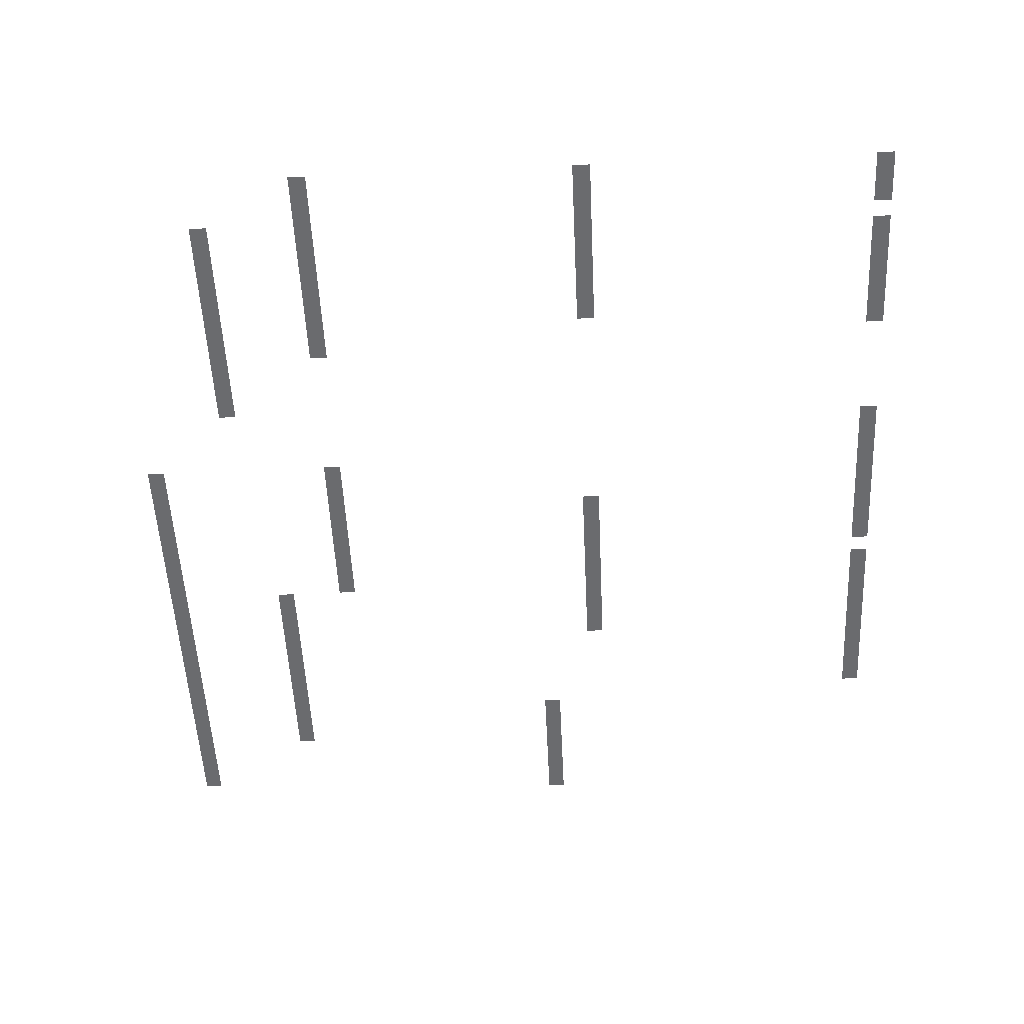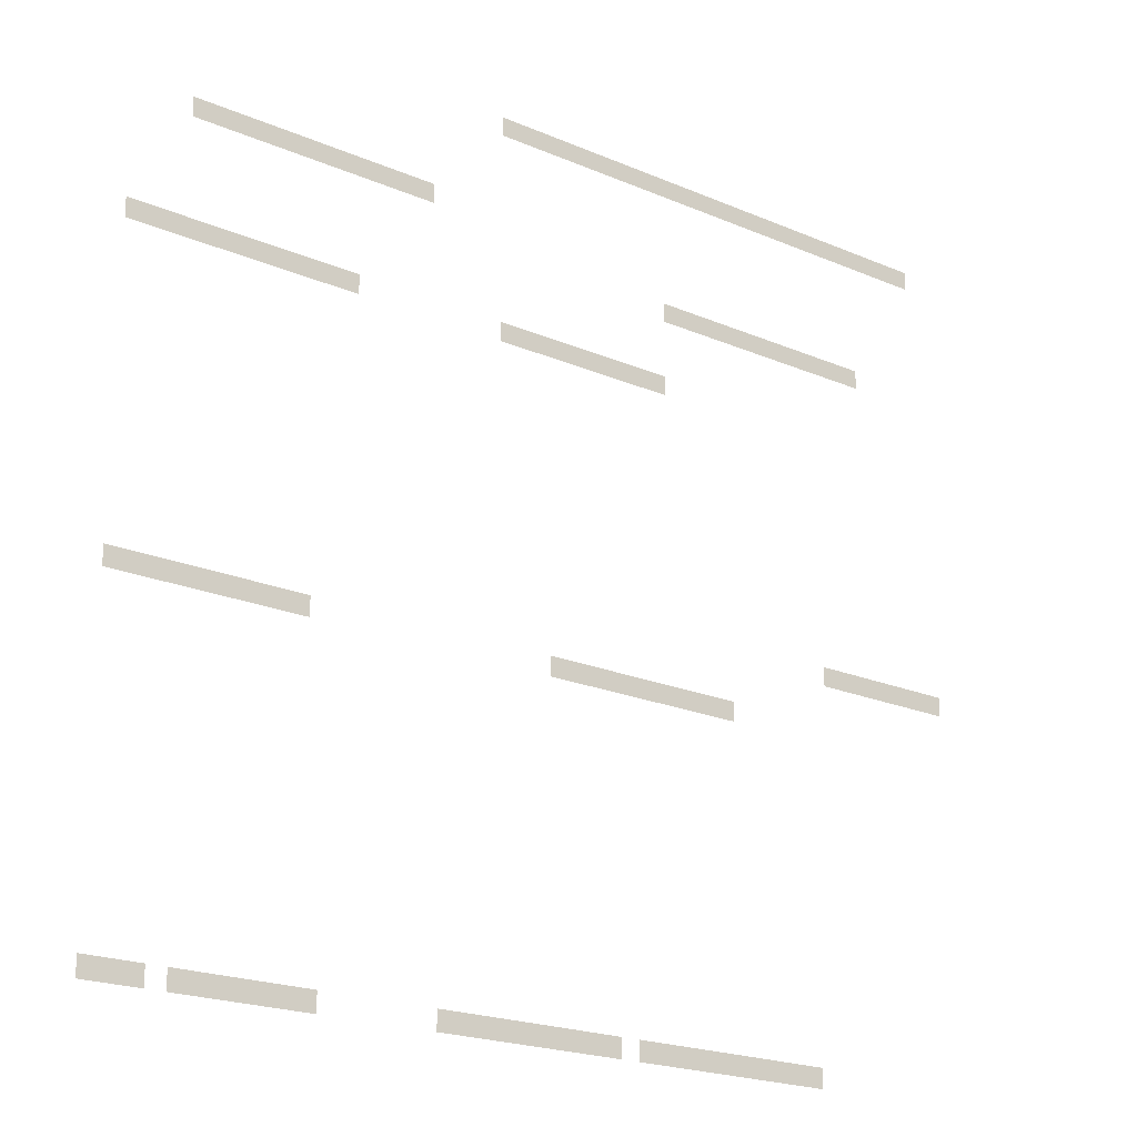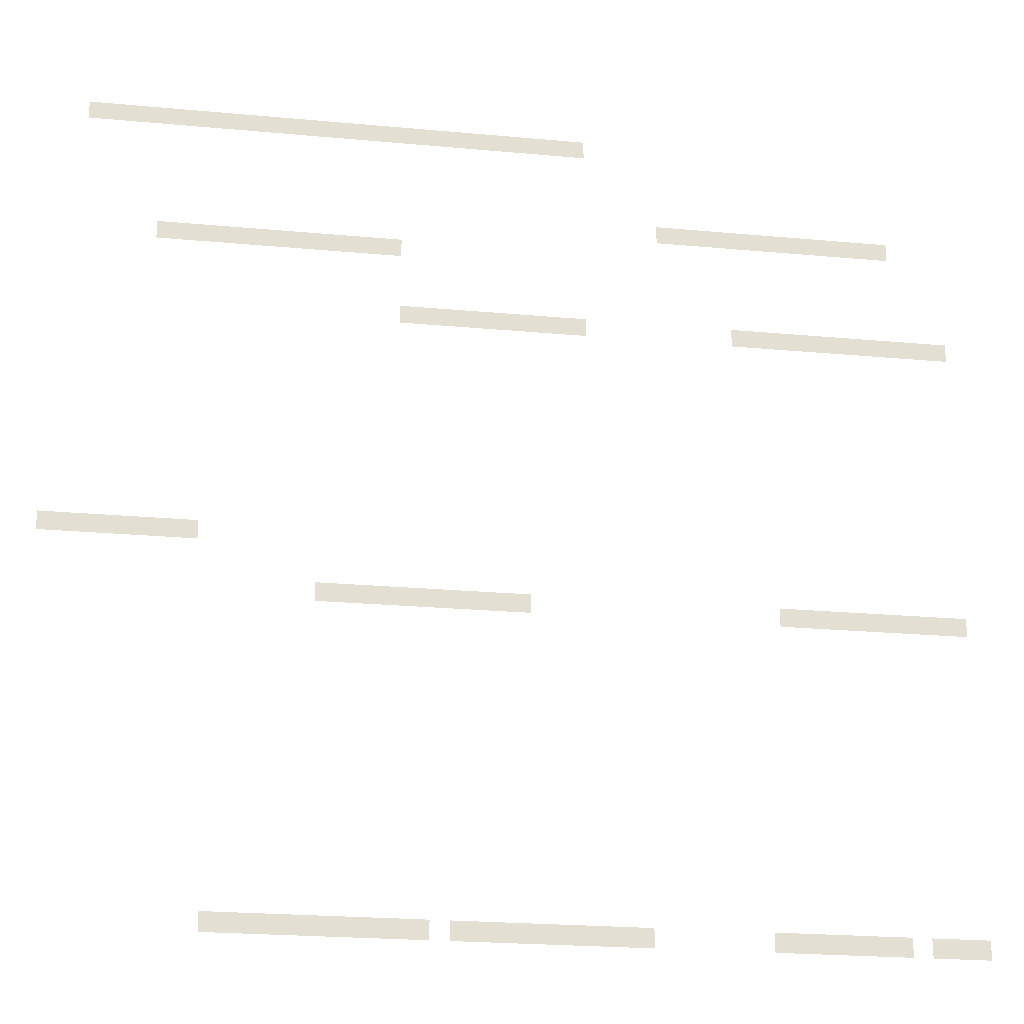
<metadata>
{"format":"obj","ext":"obj","renderer":"f3d","projection":"perspective","resolution":1024,"background":"white","views":[{"elev":-53.3,"azim":-87.3,"up":"+Z"},{"elev":-20.9,"azim":-37.7,"up":"+Y"},{"elev":-23.1,"azim":171.1,"up":"+Y"}]}
</metadata>
<code>
v -24 -60 0
v -36 -60 0
v -36 -48 0
v -24 -48 0
v -36 -60 0
v -48 -60 0
v -48 -48 0
v -36 -48 0
v -48 -60 0
v -60 -60 0
v -60 -48 0
v -48 -48 0
v -60 -60 0
v -72 -60 0
v -72 -48 0
v -60 -48 0
v -72 -60 0
v -84 -60 0
v -84 -48 0
v -72 -48 0
v -84 -60 0
v -96 -60 0
v -96 -48 0
v -84 -48 0
v -96 -60 0
v -108 -60 0
v -108 -48 0
v -96 -48 0
v -108 -60 0
v -120 -60 0
v -120 -48 0
v -108 -48 0
v -120 -60 0
v -132 -60 0
v -132 -48 0
v -120 -48 0
v -132 -60 0
v -144 -60 0
v -144 -48 0
v -132 -48 0
v -144 -60 0
v -156 -60 0
v -156 -48 0
v -144 -48 0
v -156 -60 0
v -168 -60 0
v -168 -48 0
v -156 -48 0
v -168 -60 0
v -180 -60 0
v -180 -48 0
v -168 -48 0
v -180 -60 0
v -192 -60 0
v -192 -48 0
v -180 -48 0
v -192 -60 0
v -204 -60 0
v -204 -48 0
v -192 -48 0
v -204 -60 0
v -216 -60 0
v -216 -48 0
v -204 -48 0
v -216 -60 0
v -228 -60 0
v -228 -48 0
v -216 -48 0
v -228 -60 0
v -240 -60 0
v -240 -48 0
v -228 -48 0
v -240 -60 0
v -252 -60 0
v -252 -48 0
v -240 -48 0
v -252 -60 0
v -264 -60 0
v -264 -48 0
v -252 -48 0
v -264 -60 0
v -276 -60 0
v -276 -48 0
v -264 -48 0
v -276 -60 0
v -288 -60 0
v -288 -48 0
v -276 -48 0
v -288 -60 0
v -300 -60 0
v -300 -48 0
v -288 -48 0
v -300 -60 0
v -312 -60 0
v -312 -48 0
v -300 -48 0
v -312 -60 0
v -324 -60 0
v -324 -48 0
v -312 -48 0
v -324 -60 0
v -336 -60 0
v -336 -48 0
v -324 -48 0
v -336 -60 0
v -348 -60 0
v -348 -48 0
v -336 -48 0
v -396 -120 0
v -408 -120 0
v -408 -108 0
v -396 -108 0
v -408 -120 0
v -420 -120 0
v -420 -108 0
v -408 -108 0
v -420 -120 0
v -432 -120 0
v -432 -108 0
v -420 -108 0
v -432 -120 0
v -444 -120 0
v -444 -108 0
v -432 -108 0
v -444 -120 0
v -456 -120 0
v -456 -108 0
v -444 -108 0
v -456 -120 0
v -468 -120 0
v -468 -108 0
v -456 -108 0
v -468 -120 0
v -480 -120 0
v -480 -108 0
v -468 -108 0
v -480 -120 0
v -492 -120 0
v -492 -108 0
v -480 -108 0
v -492 -120 0
v -504 -120 0
v -504 -108 0
v -492 -108 0
v -504 -120 0
v -516 -120 0
v -516 -108 0
v -504 -108 0
v -516 -120 0
v -528 -120 0
v -528 -108 0
v -516 -108 0
v -528 -120 0
v -540 -120 0
v -540 -108 0
v -528 -108 0
v -540 -120 0
v -552 -120 0
v -552 -108 0
v -540 -108 0
v -72 -144 0
v -84 -144 0
v -84 -132 0
v -72 -132 0
v -84 -144 0
v -96 -144 0
v -96 -132 0
v -84 -132 0
v -96 -144 0
v -108 -144 0
v -108 -132 0
v -96 -132 0
v -108 -144 0
v -120 -144 0
v -120 -132 0
v -108 -132 0
v -120 -144 0
v -132 -144 0
v -132 -132 0
v -120 -132 0
v -132 -144 0
v -144 -144 0
v -144 -132 0
v -132 -132 0
v -144 -144 0
v -156 -144 0
v -156 -132 0
v -144 -132 0
v -156 -144 0
v -168 -144 0
v -168 -132 0
v -156 -132 0
v -168 -144 0
v -180 -144 0
v -180 -132 0
v -168 -132 0
v -180 -144 0
v -192 -144 0
v -192 -132 0
v -180 -132 0
v -192 -144 0
v -204 -144 0
v -204 -132 0
v -192 -132 0
v -204 -144 0
v -216 -144 0
v -216 -132 0
v -204 -132 0
v -216 -144 0
v -228 -144 0
v -228 -132 0
v -216 -132 0
v -228 -192 0
v -240 -192 0
v -240 -180 0
v -228 -180 0
v -240 -192 0
v -252 -192 0
v -252 -180 0
v -240 -180 0
v -252 -192 0
v -264 -192 0
v -264 -180 0
v -252 -180 0
v -264 -192 0
v -276 -192 0
v -276 -180 0
v -264 -180 0
v -276 -192 0
v -288 -192 0
v -288 -180 0
v -276 -180 0
v -288 -192 0
v -300 -192 0
v -300 -180 0
v -288 -180 0
v -300 -192 0
v -312 -192 0
v -312 -180 0
v -300 -180 0
v -312 -192 0
v -324 -192 0
v -324 -180 0
v -312 -180 0
v -324 -192 0
v -336 -192 0
v -336 -180 0
v -324 -180 0
v -336 -192 0
v -348 -192 0
v -348 -180 0
v -336 -180 0
v -444 -192 0
v -456 -192 0
v -456 -180 0
v -444 -180 0
v -456 -192 0
v -468 -192 0
v -468 -180 0
v -456 -180 0
v -468 -192 0
v -480 -192 0
v -480 -180 0
v -468 -180 0
v -480 -192 0
v -492 -192 0
v -492 -180 0
v -480 -180 0
v -492 -192 0
v -504 -192 0
v -504 -180 0
v -492 -180 0
v -504 -192 0
v -516 -192 0
v -516 -180 0
v -504 -180 0
v -516 -192 0
v -528 -192 0
v -528 -180 0
v -516 -180 0
v -528 -192 0
v -540 -192 0
v -540 -180 0
v -528 -180 0
v -540 -192 0
v -552 -192 0
v -552 -180 0
v -540 -180 0
v -552 -192 0
v -564 -192 0
v -564 -180 0
v -552 -180 0
v -564 -192 0
v -576 -192 0
v -576 -180 0
v -564 -180 0
v -576 -192 0
v -588 -192 0
v -588 -180 0
v -576 -180 0
v -12 -348 0
v -24 -348 0
v -24 -336 0
v -12 -336 0
v -24 -348 0
v -36 -348 0
v -36 -336 0
v -24 -336 0
v -36 -348 0
v -48 -348 0
v -48 -336 0
v -36 -336 0
v -48 -348 0
v -60 -348 0
v -60 -336 0
v -48 -336 0
v -60 -348 0
v -72 -348 0
v -72 -336 0
v -60 -336 0
v -72 -348 0
v -84 -348 0
v -84 -336 0
v -72 -336 0
v -84 -348 0
v -96 -348 0
v -96 -336 0
v -84 -336 0
v -96 -348 0
v -108 -348 0
v -108 -336 0
v -96 -336 0
v -180 -384 0
v -192 -384 0
v -192 -372 0
v -180 -372 0
v -192 -384 0
v -204 -384 0
v -204 -372 0
v -192 -372 0
v -204 -384 0
v -216 -384 0
v -216 -372 0
v -204 -372 0
v -216 -384 0
v -228 -384 0
v -228 -372 0
v -216 -372 0
v -228 -384 0
v -240 -384 0
v -240 -372 0
v -228 -372 0
v -240 -384 0
v -252 -384 0
v -252 -372 0
v -240 -372 0
v -252 -384 0
v -264 -384 0
v -264 -372 0
v -252 -372 0
v -264 -384 0
v -276 -384 0
v -276 -372 0
v -264 -372 0
v -276 -384 0
v -288 -384 0
v -288 -372 0
v -276 -372 0
v -288 -384 0
v -300 -384 0
v -300 -372 0
v -288 -372 0
v -300 -384 0
v -312 -384 0
v -312 -372 0
v -300 -372 0
v -468 -384 0
v -480 -384 0
v -480 -372 0
v -468 -372 0
v -480 -384 0
v -492 -384 0
v -492 -372 0
v -480 -372 0
v -492 -384 0
v -504 -384 0
v -504 -372 0
v -492 -372 0
v -504 -384 0
v -516 -384 0
v -516 -372 0
v -504 -372 0
v -516 -384 0
v -528 -384 0
v -528 -372 0
v -516 -372 0
v -528 -384 0
v -540 -384 0
v -540 -372 0
v -528 -372 0
v -540 -384 0
v -552 -384 0
v -552 -372 0
v -540 -372 0
v -552 -384 0
v -564 -384 0
v -564 -372 0
v -552 -372 0
v -564 -384 0
v -576 -384 0
v -576 -372 0
v -564 -372 0
v -576 -384 0
v -588 -384 0
v -588 -372 0
v -576 -372 0
v -120 -588 0
v -132 -588 0
v -132 -576 0
v -120 -576 0
v -132 -588 0
v -144 -588 0
v -144 -576 0
v -132 -576 0
v -144 -588 0
v -156 -588 0
v -156 -576 0
v -144 -576 0
v -156 -588 0
v -168 -588 0
v -168 -576 0
v -156 -576 0
v -168 -588 0
v -180 -588 0
v -180 -576 0
v -168 -576 0
v -180 -588 0
v -192 -588 0
v -192 -576 0
v -180 -576 0
v -192 -588 0
v -204 -588 0
v -204 -576 0
v -192 -576 0
v -204 -588 0
v -216 -588 0
v -216 -576 0
v -204 -576 0
v -216 -588 0
v -228 -588 0
v -228 -576 0
v -216 -576 0
v -228 -588 0
v -240 -588 0
v -240 -576 0
v -228 -576 0
v -240 -588 0
v -252 -588 0
v -252 -576 0
v -240 -576 0
v -264 -588 0
v -276 -588 0
v -276 -576 0
v -264 -576 0
v -276 -588 0
v -288 -588 0
v -288 -576 0
v -276 -576 0
v -288 -588 0
v -300 -588 0
v -300 -576 0
v -288 -576 0
v -300 -588 0
v -312 -588 0
v -312 -576 0
v -300 -576 0
v -312 -588 0
v -324 -588 0
v -324 -576 0
v -312 -576 0
v -324 -588 0
v -336 -588 0
v -336 -576 0
v -324 -576 0
v -336 -588 0
v -348 -588 0
v -348 -576 0
v -336 -576 0
v -348 -588 0
v -360 -588 0
v -360 -576 0
v -348 -576 0
v -360 -588 0
v -372 -588 0
v -372 -576 0
v -360 -576 0
v -372 -588 0
v -384 -588 0
v -384 -576 0
v -372 -576 0
v -456 -588 0
v -468 -588 0
v -468 -576 0
v -456 -576 0
v -468 -588 0
v -480 -588 0
v -480 -576 0
v -468 -576 0
v -480 -588 0
v -492 -588 0
v -492 -576 0
v -480 -576 0
v -492 -588 0
v -504 -588 0
v -504 -576 0
v -492 -576 0
v -504 -588 0
v -516 -588 0
v -516 -576 0
v -504 -576 0
v -516 -588 0
v -528 -588 0
v -528 -576 0
v -516 -576 0
v -528 -588 0
v -540 -588 0
v -540 -576 0
v -528 -576 0
v -552 -588 0
v -564 -588 0
v -564 -576 0
v -552 -576 0
v -564 -588 0
v -576 -588 0
v -576 -576 0
v -564 -576 0
v -576 -588 0
v -588 -588 0
v -588 -576 0
v -576 -576 0
g fase2_mesh_0018
f 1 2 3 4
f 5 6 7 8
f 9 10 11 12
f 13 14 15 16
f 17 18 19 20
f 21 22 23 24
f 25 26 27 28
f 29 30 31 32
f 33 34 35 36
f 37 38 39 40
f 41 42 43 44
f 45 46 47 48
f 49 50 51 52
f 53 54 55 56
f 57 58 59 60
f 61 62 63 64
f 65 66 67 68
f 69 70 71 72
f 73 74 75 76
f 77 78 79 80
f 81 82 83 84
f 85 86 87 88
f 89 90 91 92
f 93 94 95 96
f 97 98 99 100
f 101 102 103 104
f 105 106 107 108
f 109 110 111 112
f 113 114 115 116
f 117 118 119 120
f 121 122 123 124
f 125 126 127 128
f 129 130 131 132
f 133 134 135 136
f 137 138 139 140
f 141 142 143 144
f 145 146 147 148
f 149 150 151 152
f 153 154 155 156
f 157 158 159 160
f 161 162 163 164
f 165 166 167 168
f 169 170 171 172
f 173 174 175 176
f 177 178 179 180
f 181 182 183 184
f 185 186 187 188
f 189 190 191 192
f 193 194 195 196
f 197 198 199 200
f 201 202 203 204
f 205 206 207 208
f 209 210 211 212
f 213 214 215 216
f 217 218 219 220
f 221 222 223 224
f 225 226 227 228
f 229 230 231 232
f 233 234 235 236
f 237 238 239 240
f 241 242 243 244
f 245 246 247 248
f 249 250 251 252
f 253 254 255 256
f 257 258 259 260
f 261 262 263 264
f 265 266 267 268
f 269 270 271 272
f 273 274 275 276
f 277 278 279 280
f 281 282 283 284
f 285 286 287 288
f 289 290 291 292
f 293 294 295 296
f 297 298 299 300
f 301 302 303 304
f 305 306 307 308
f 309 310 311 312
f 313 314 315 316
f 317 318 319 320
f 321 322 323 324
f 325 326 327 328
f 329 330 331 332
f 333 334 335 336
f 337 338 339 340
f 341 342 343 344
f 345 346 347 348
f 349 350 351 352
f 353 354 355 356
f 357 358 359 360
f 361 362 363 364
f 365 366 367 368
f 369 370 371 372
f 373 374 375 376
f 377 378 379 380
f 381 382 383 384
f 385 386 387 388
f 389 390 391 392
f 393 394 395 396
f 397 398 399 400
f 401 402 403 404
f 405 406 407 408
f 409 410 411 412
f 413 414 415 416
f 417 418 419 420
f 421 422 423 424
f 425 426 427 428
f 429 430 431 432
f 433 434 435 436
f 437 438 439 440
f 441 442 443 444
f 445 446 447 448
f 449 450 451 452
f 453 454 455 456
f 457 458 459 460
f 461 462 463 464
f 465 466 467 468
f 469 470 471 472
f 473 474 475 476
f 477 478 479 480
f 481 482 483 484
f 485 486 487 488
f 489 490 491 492
f 493 494 495 496
f 497 498 499 500
f 501 502 503 504
f 505 506 507 508
f 509 510 511 512
f 513 514 515 516
f 517 518 519 520
f 521 522 523 524
f 525 526 527 528
f 529 530 531 532
f 533 534 535 536
f 537 538 539 540

</code>
